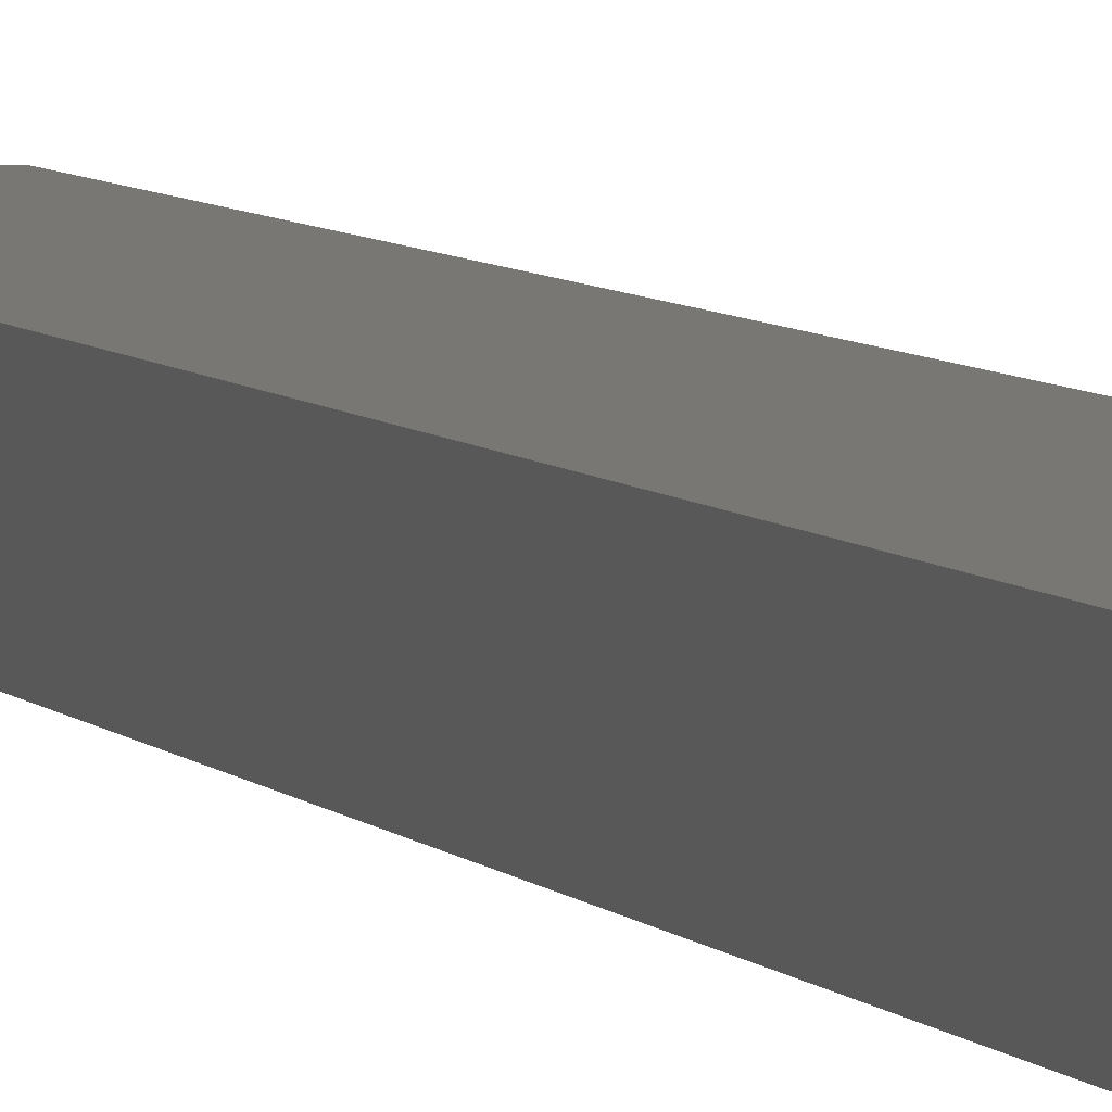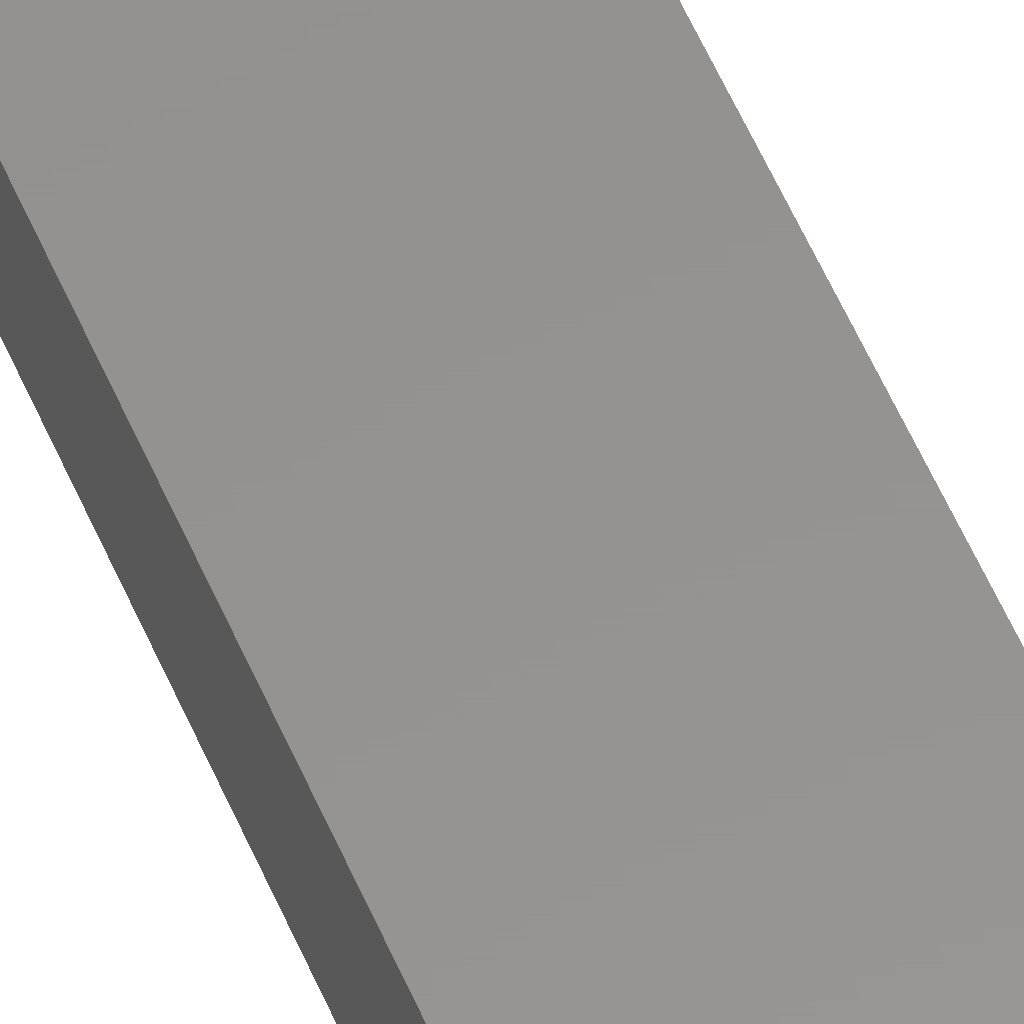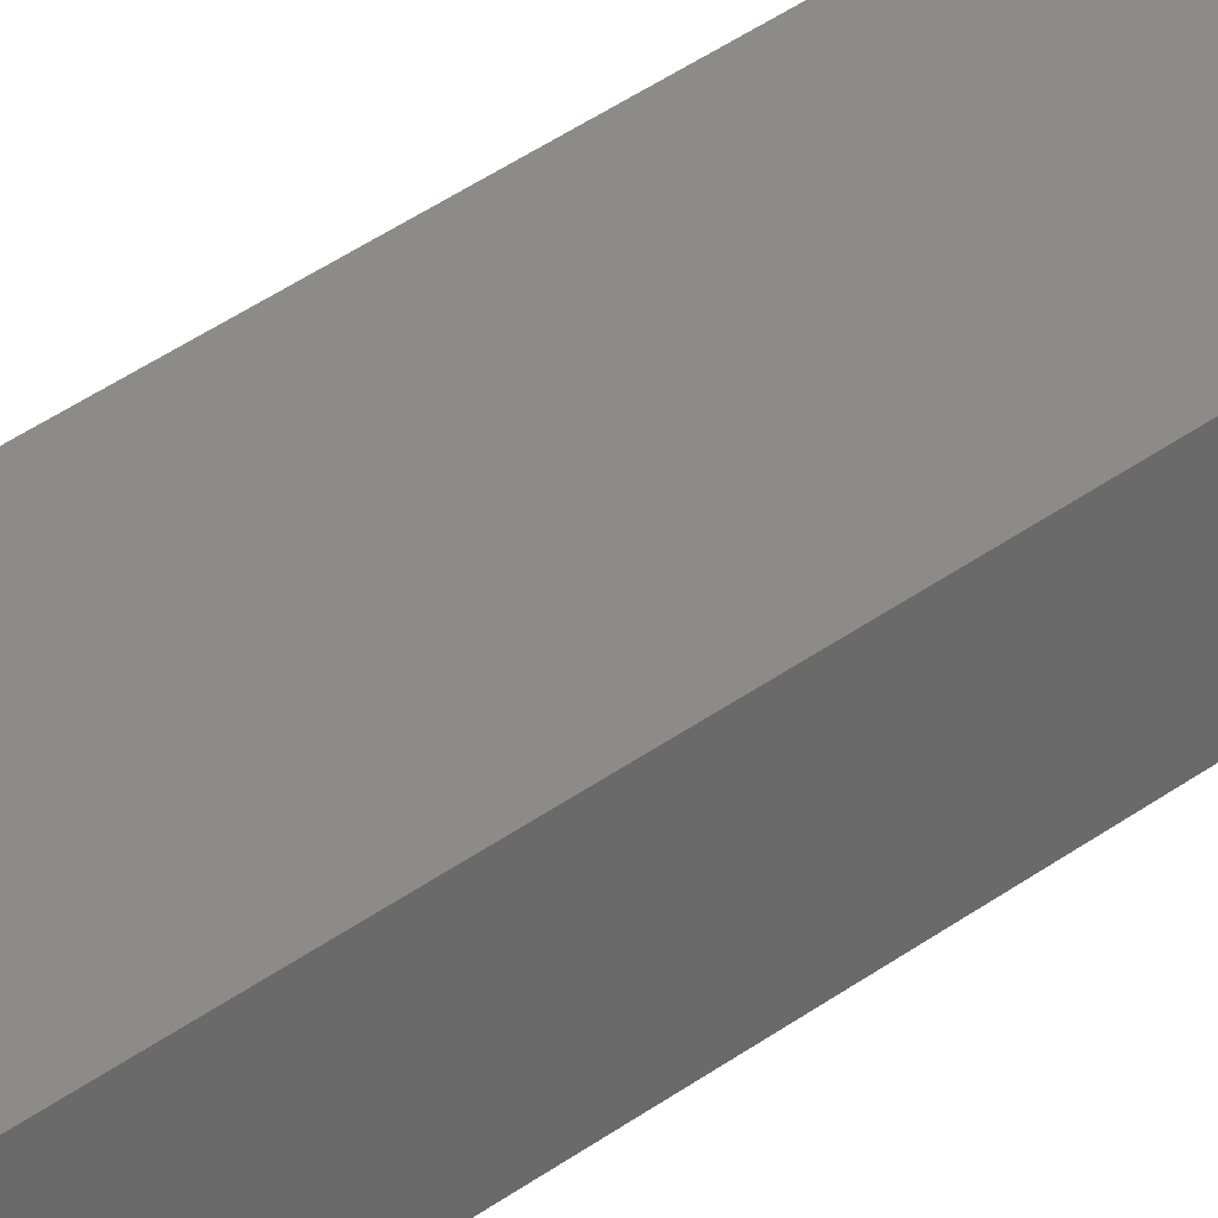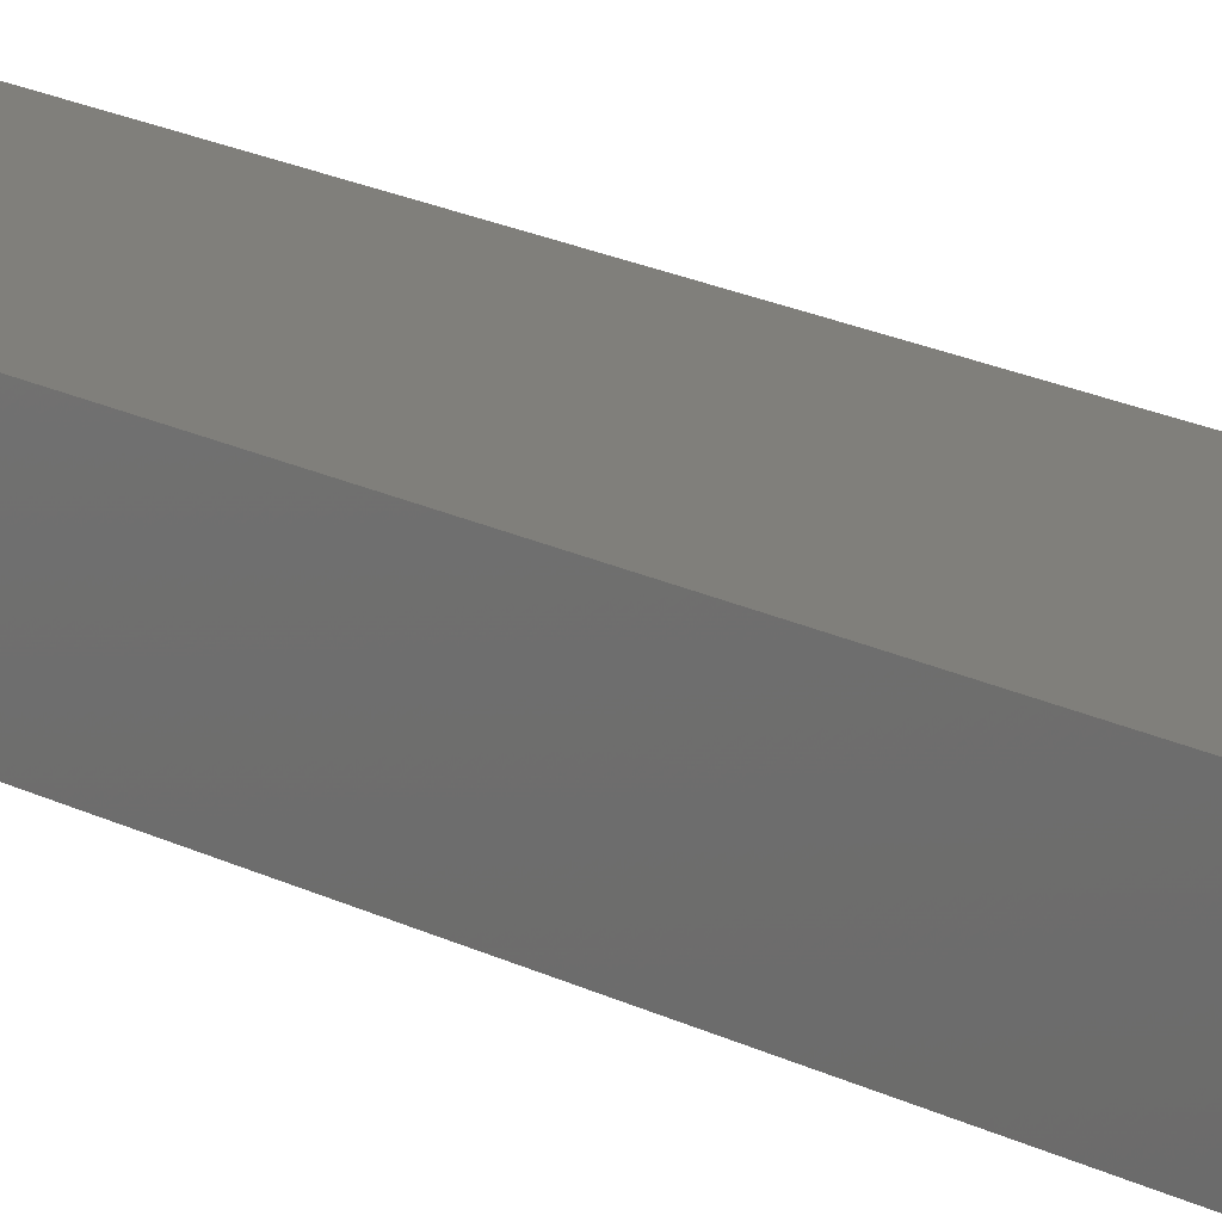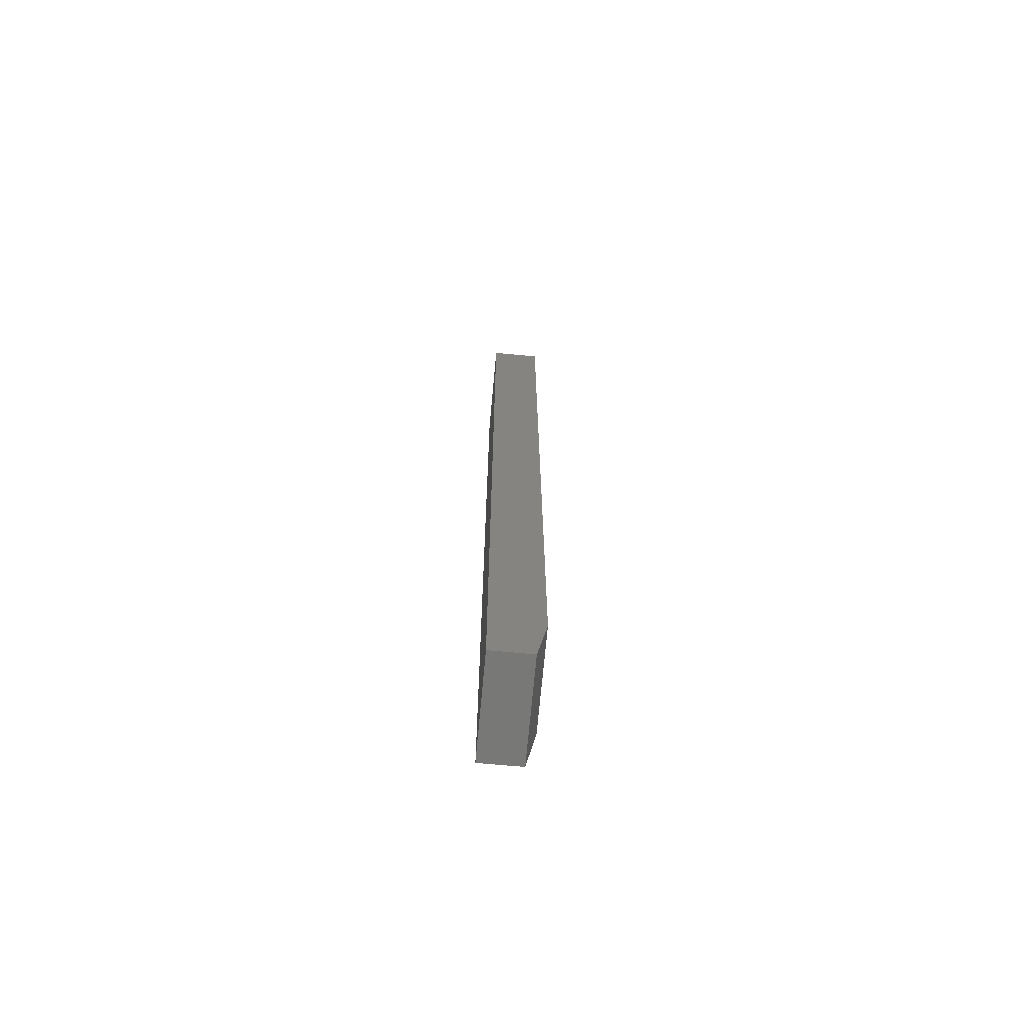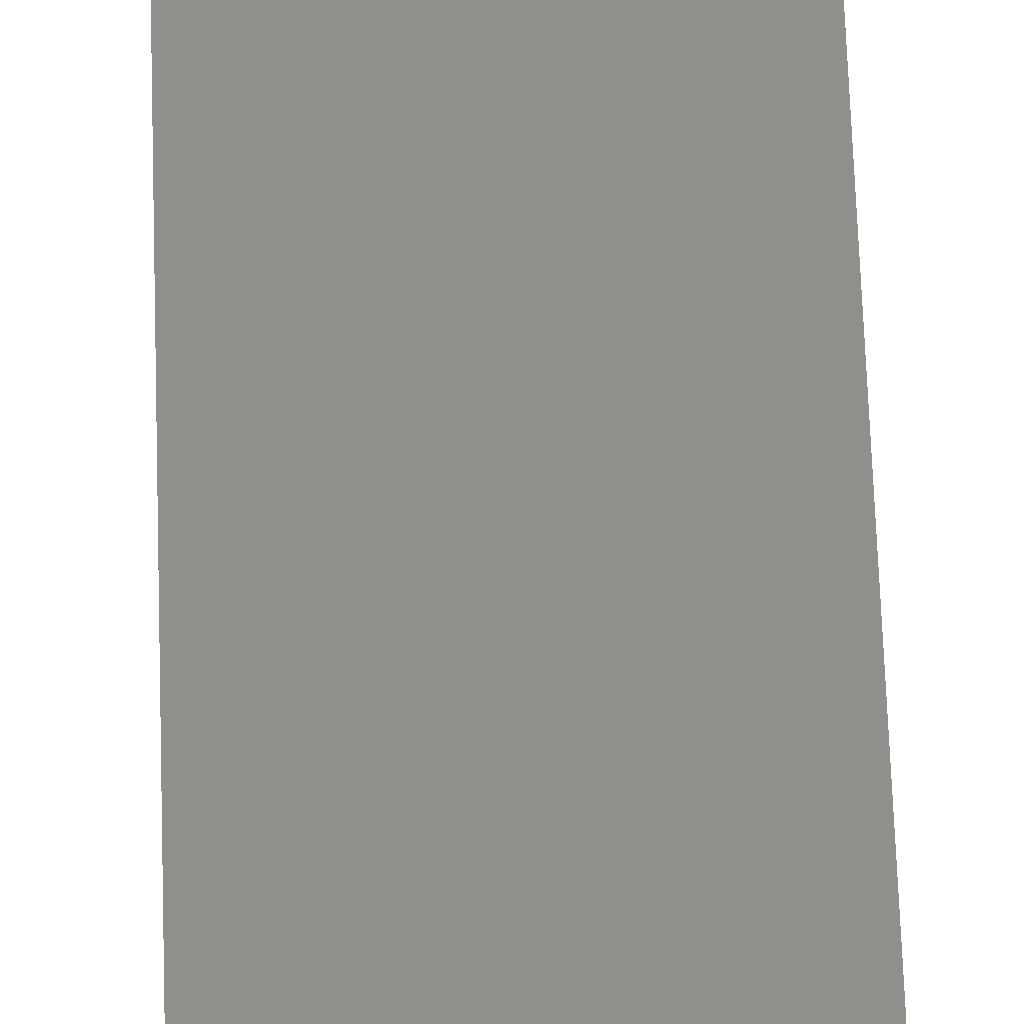
<metadata>
{"format":"stl","ext":"stl","renderer":"f3d","projection":"perspective","resolution":1024,"background":"white","views":[{"elev":4.7,"azim":163.7,"up":"+Y"},{"elev":56.7,"azim":156.9,"up":"+Y"},{"elev":33.6,"azim":-136.4,"up":"+Y"},{"elev":12.8,"azim":-34.8,"up":"+Y"},{"elev":-70.7,"azim":84.8,"up":"+Z"},{"elev":48.8,"azim":178.4,"up":"+Y"}]}
</metadata>
<code>
# stl→obj: 10 verts, 16 faces
v -0.03906 -0.01562 0
v -0.03906 0.01604 0
v 0.03906 -0.01562 0
v 0.03906 0.01604 0
v -0.03906 -0.01562 0.75
v -0.03906 0.02385 0.75
v -0.03906 0.02385 0.04688
v 0.03906 0.02385 0.04688
v 0.03906 0.02385 0.75
v 0.03906 -0.01562 0.75
f 1 2 3
f 3 2 4
f 5 6 1
f 1 6 7
f 1 7 2
f 8 7 9
f 9 7 6
f 9 10 8
f 8 10 3
f 8 3 4
f 8 4 7
f 7 4 2
f 5 10 6
f 6 10 9
f 1 3 5
f 5 3 10

</code>
